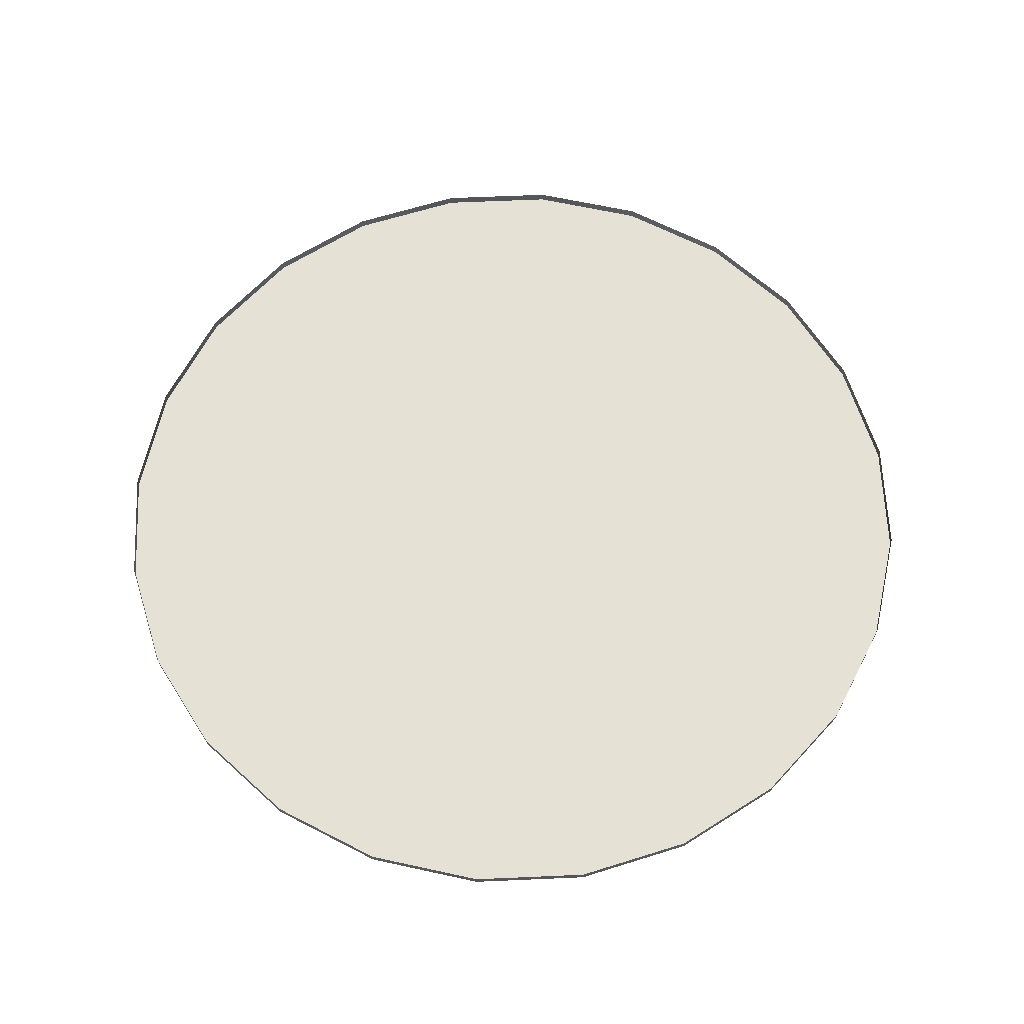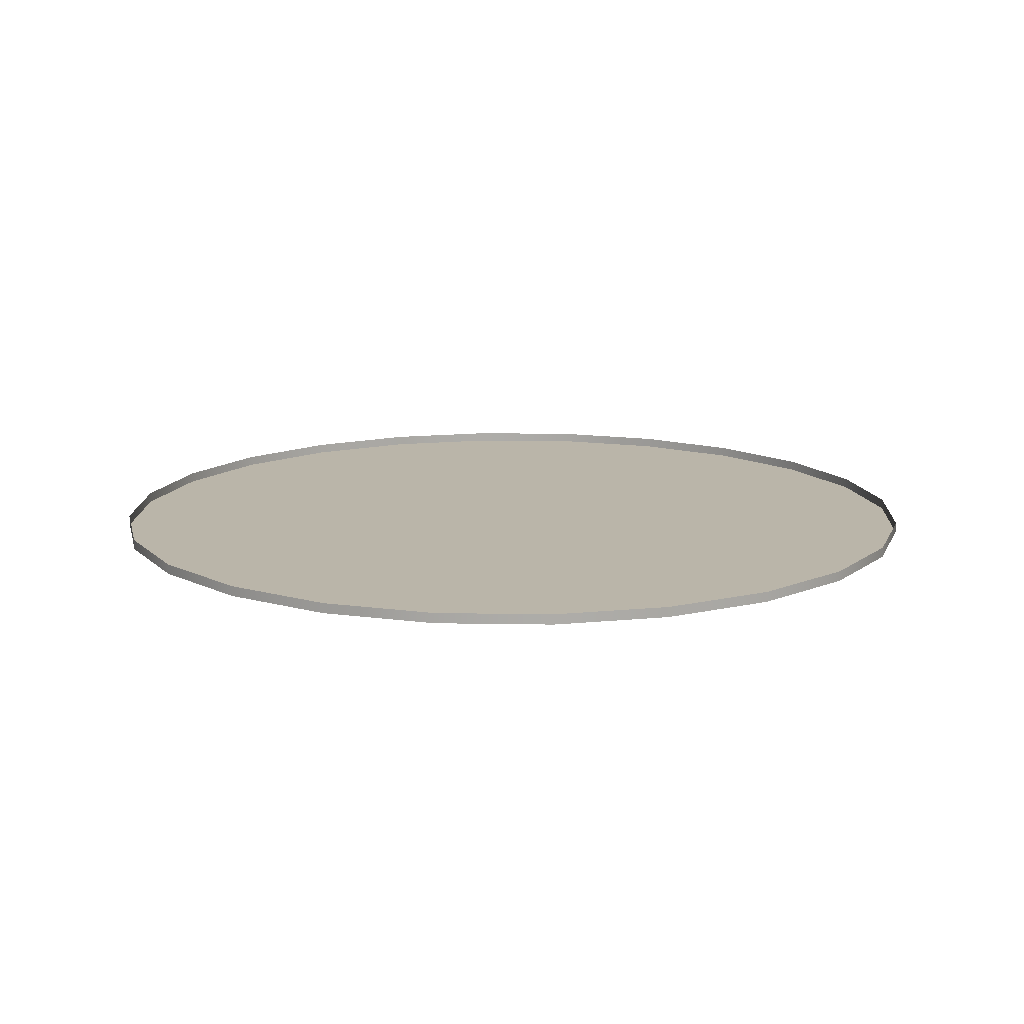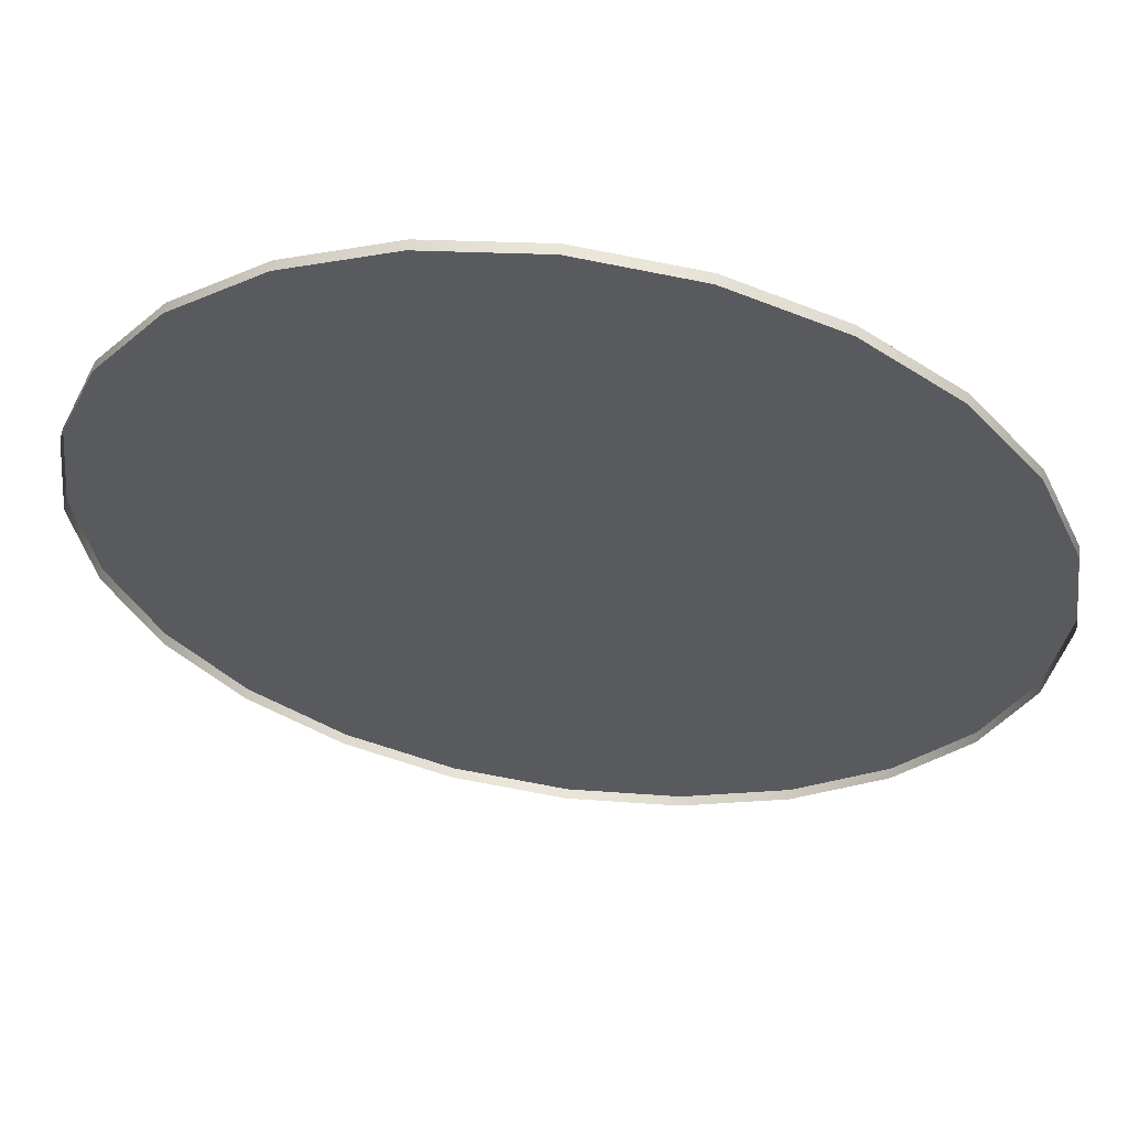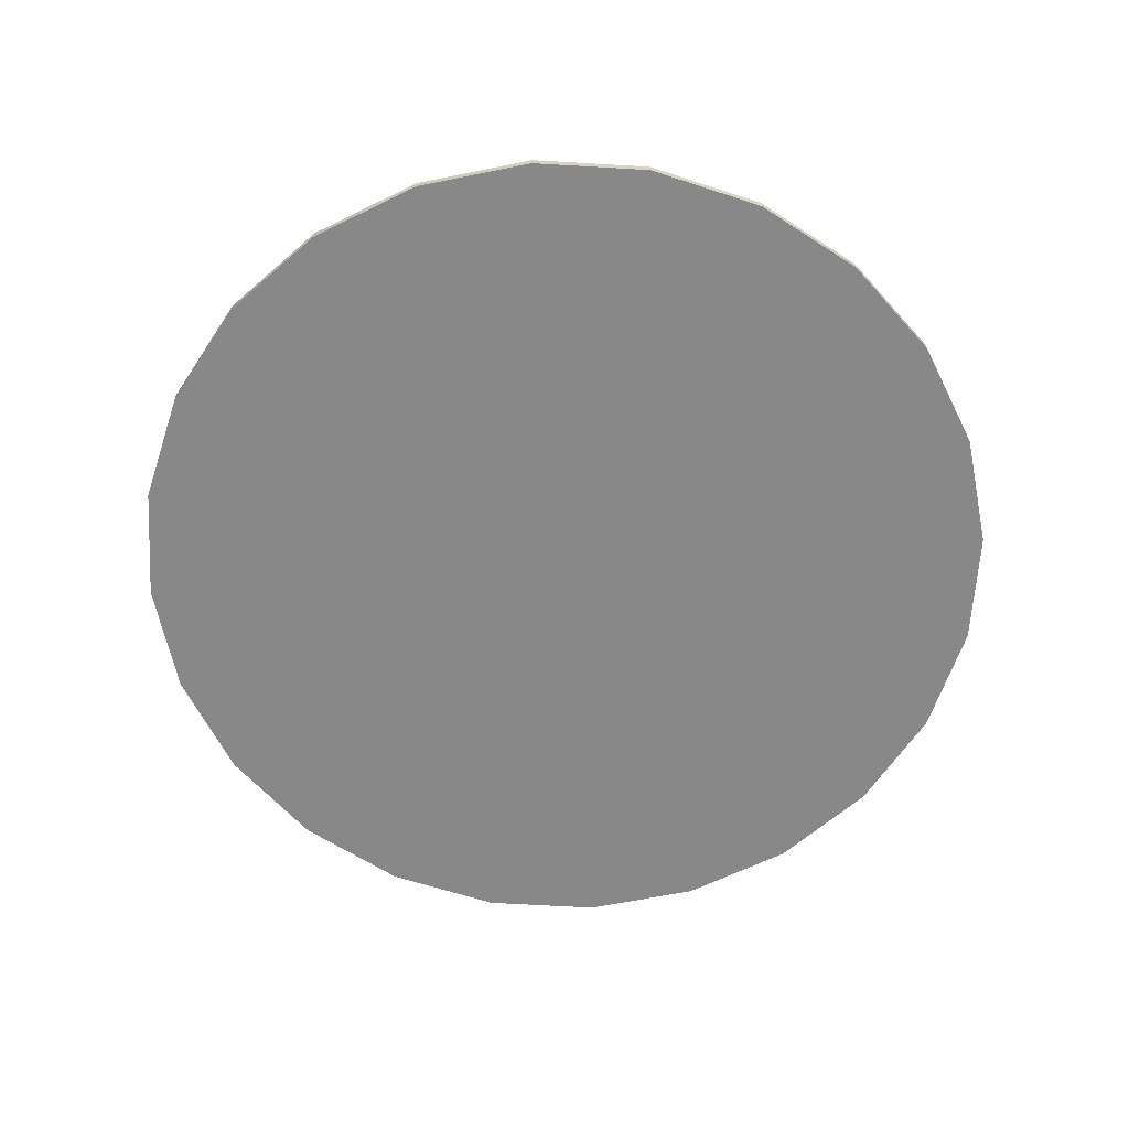
<metadata>
{"format":"obj","ext":"obj","renderer":"f3d","projection":"perspective","resolution":1024,"background":"white","views":[{"elev":64.5,"azim":80.3,"up":"+Y"},{"elev":13.6,"azim":160.1,"up":"+Y"},{"elev":58.7,"azim":-171.9,"up":"+Z"},{"elev":-62.7,"azim":154.4,"up":"+Y"}]}
</metadata>
<code>
o mesh10/mesh10-geometry/material_0#mesh10-geometry
v 0.3381 0.5338 0.08167
v 0.3533 0.5324 0.08359
v 0.3381 0.5324 0.08167
v 0.3533 0.5324 0.08359
v 0.3381 0.5338 0.08167
v 0.3533 0.5338 0.08359
v 0.3381 0.5324 0.08167
v 0.3533 0.5324 0.08359
v 0.3381 0.5338 0.08167
v 0.3533 0.5338 0.08359
v 0.3381 0.5338 0.08167
v 0.3533 0.5324 0.08359
v 0.3387 0.5324 0.1993
v 0.3381 0.5324 0.08167
v 0.3533 0.5324 0.08359
v 0.3533 0.5324 0.08359
v 0.3381 0.5324 0.08167
v 0.3387 0.5324 0.1993
v 0.3381 0.5324 0.08167
v 0.3229 0.5338 0.08376
v 0.3381 0.5338 0.08167
v 0.3381 0.5338 0.08167
v 0.3229 0.5338 0.08376
v 0.3381 0.5324 0.08167
v 0.3533 0.5338 0.08359
v 0.3675 0.5324 0.08939
v 0.3533 0.5324 0.08359
v 0.3533 0.5324 0.08359
v 0.3675 0.5324 0.08939
v 0.3533 0.5338 0.08359
v 0.3235 0.5324 0.1974
v 0.3381 0.5324 0.08167
v 0.3387 0.5324 0.1993
v 0.3387 0.5324 0.1993
v 0.3381 0.5324 0.08167
v 0.3235 0.5324 0.1974
v 0.3387 0.5324 0.1993
v 0.3533 0.5324 0.08359
v 0.354 0.5324 0.1972
v 0.354 0.5324 0.1972
v 0.3533 0.5324 0.08359
v 0.3387 0.5324 0.1993
v 0.3229 0.5338 0.08376
v 0.3381 0.5324 0.08167
v 0.3229 0.5324 0.08376
v 0.3229 0.5324 0.08376
v 0.3381 0.5324 0.08167
v 0.3229 0.5338 0.08376
v 0.3675 0.5324 0.08939
v 0.3533 0.5338 0.08359
v 0.3675 0.5338 0.08939
v 0.3675 0.5338 0.08939
v 0.3533 0.5338 0.08359
v 0.3675 0.5324 0.08939
v 0.354 0.5324 0.1972
v 0.3533 0.5324 0.08359
v 0.3675 0.5324 0.08939
v 0.3675 0.5324 0.08939
v 0.3533 0.5324 0.08359
v 0.354 0.5324 0.1972
v 0.3235 0.5324 0.1974
v 0.3229 0.5324 0.08376
v 0.3381 0.5324 0.08167
v 0.3381 0.5324 0.08167
v 0.3229 0.5324 0.08376
v 0.3235 0.5324 0.1974
v 0.3387 0.5338 0.1993
v 0.3235 0.5324 0.1974
v 0.3387 0.5324 0.1993
v 0.3387 0.5324 0.1993
v 0.3235 0.5324 0.1974
v 0.3387 0.5338 0.1993
v 0.354 0.5338 0.1972
v 0.3387 0.5324 0.1993
v 0.354 0.5324 0.1972
v 0.354 0.5324 0.1972
v 0.3387 0.5324 0.1993
v 0.354 0.5338 0.1972
v 0.3229 0.5324 0.08376
v 0.3087 0.5338 0.08972
v 0.3229 0.5338 0.08376
v 0.3229 0.5338 0.08376
v 0.3087 0.5338 0.08972
v 0.3229 0.5324 0.08376
v 0.3235 0.5324 0.1974
v 0.3387 0.5338 0.1993
v 0.3235 0.5338 0.1974
v 0.3235 0.5338 0.1974
v 0.3387 0.5338 0.1993
v 0.3235 0.5324 0.1974
v 0.3387 0.5324 0.1993
v 0.354 0.5338 0.1972
v 0.3387 0.5338 0.1993
v 0.3387 0.5338 0.1993
v 0.354 0.5338 0.1972
v 0.3387 0.5324 0.1993
v 0.3675 0.5338 0.08939
v 0.3798 0.5324 0.09867
v 0.3675 0.5324 0.08939
v 0.3675 0.5324 0.08939
v 0.3798 0.5324 0.09867
v 0.3675 0.5338 0.08939
v 0.354 0.5324 0.1972
v 0.3675 0.5324 0.08939
v 0.3681 0.5324 0.1913
v 0.3681 0.5324 0.1913
v 0.3675 0.5324 0.08939
v 0.354 0.5324 0.1972
v 0.3093 0.5324 0.1916
v 0.3229 0.5324 0.08376
v 0.3235 0.5324 0.1974
v 0.3235 0.5324 0.1974
v 0.3229 0.5324 0.08376
v 0.3093 0.5324 0.1916
v 0.354 0.5324 0.1972
v 0.3681 0.5338 0.1913
v 0.354 0.5338 0.1972
v 0.354 0.5338 0.1972
v 0.3681 0.5338 0.1913
v 0.354 0.5324 0.1972
v 0.3087 0.5338 0.08972
v 0.3229 0.5324 0.08376
v 0.3087 0.5324 0.08972
v 0.3087 0.5324 0.08972
v 0.3229 0.5324 0.08376
v 0.3087 0.5338 0.08972
v 0.3093 0.5324 0.1916
v 0.3235 0.5338 0.1974
v 0.3093 0.5338 0.1916
v 0.3093 0.5338 0.1916
v 0.3235 0.5338 0.1974
v 0.3093 0.5324 0.1916
v 0.3235 0.5338 0.1974
v 0.3093 0.5324 0.1916
v 0.3235 0.5324 0.1974
v 0.3235 0.5324 0.1974
v 0.3093 0.5324 0.1916
v 0.3235 0.5338 0.1974
v 0.3798 0.5324 0.09867
v 0.3675 0.5338 0.08939
v 0.3798 0.5338 0.09867
v 0.3798 0.5338 0.09867
v 0.3675 0.5338 0.08939
v 0.3798 0.5324 0.09867
v 0.3681 0.5324 0.1913
v 0.3675 0.5324 0.08939
v 0.3798 0.5324 0.09867
v 0.3798 0.5324 0.09867
v 0.3675 0.5324 0.08939
v 0.3681 0.5324 0.1913
v 0.3681 0.5338 0.1913
v 0.354 0.5324 0.1972
v 0.3681 0.5324 0.1913
v 0.3681 0.5324 0.1913
v 0.354 0.5324 0.1972
v 0.3681 0.5338 0.1913
v 0.3093 0.5324 0.1916
v 0.3087 0.5324 0.08972
v 0.3229 0.5324 0.08376
v 0.3229 0.5324 0.08376
v 0.3087 0.5324 0.08972
v 0.3093 0.5324 0.1916
v 0.3087 0.5324 0.08972
v 0.2966 0.5338 0.09914
v 0.3087 0.5338 0.08972
v 0.3087 0.5338 0.08972
v 0.2966 0.5338 0.09914
v 0.3087 0.5324 0.08972
v 0.3093 0.5338 0.1916
v 0.297 0.5324 0.1823
v 0.3093 0.5324 0.1916
v 0.3093 0.5324 0.1916
v 0.297 0.5324 0.1823
v 0.3093 0.5338 0.1916
v 0.3892 0.5338 0.1108
v 0.3798 0.5324 0.09867
v 0.3798 0.5338 0.09867
v 0.3798 0.5338 0.09867
v 0.3798 0.5324 0.09867
v 0.3892 0.5338 0.1108
v 0.3681 0.5324 0.1913
v 0.3798 0.5324 0.09867
v 0.3802 0.5324 0.1819
v 0.3802 0.5324 0.1819
v 0.3798 0.5324 0.09867
v 0.3681 0.5324 0.1913
v 0.3681 0.5324 0.1913
v 0.3802 0.5338 0.1819
v 0.3681 0.5338 0.1913
v 0.3681 0.5338 0.1913
v 0.3802 0.5338 0.1819
v 0.3681 0.5324 0.1913
v 0.297 0.5324 0.1823
v 0.3087 0.5324 0.08972
v 0.3093 0.5324 0.1916
v 0.3093 0.5324 0.1916
v 0.3087 0.5324 0.08972
v 0.297 0.5324 0.1823
v 0.2966 0.5338 0.09914
v 0.3087 0.5324 0.08972
v 0.2966 0.5324 0.09914
v 0.2966 0.5324 0.09914
v 0.3087 0.5324 0.08972
v 0.2966 0.5338 0.09914
v 0.297 0.5324 0.1823
v 0.3093 0.5338 0.1916
v 0.297 0.5338 0.1823
v 0.297 0.5338 0.1823
v 0.3093 0.5338 0.1916
v 0.297 0.5324 0.1823
v 0.3798 0.5324 0.09867
v 0.3892 0.5338 0.1108
v 0.3892 0.5324 0.1108
v 0.3892 0.5324 0.1108
v 0.3892 0.5338 0.1108
v 0.3798 0.5324 0.09867
v 0.3802 0.5324 0.1819
v 0.3798 0.5324 0.09867
v 0.3892 0.5324 0.1108
v 0.3892 0.5324 0.1108
v 0.3798 0.5324 0.09867
v 0.3802 0.5324 0.1819
v 0.3802 0.5338 0.1819
v 0.3681 0.5324 0.1913
v 0.3802 0.5324 0.1819
v 0.3802 0.5324 0.1819
v 0.3681 0.5324 0.1913
v 0.3802 0.5338 0.1819
v 0.297 0.5324 0.1823
v 0.2966 0.5324 0.09914
v 0.3087 0.5324 0.08972
v 0.3087 0.5324 0.08972
v 0.2966 0.5324 0.09914
v 0.297 0.5324 0.1823
v 0.2873 0.5324 0.1114
v 0.2966 0.5338 0.09914
v 0.2966 0.5324 0.09914
v 0.2966 0.5324 0.09914
v 0.2966 0.5338 0.09914
v 0.2873 0.5324 0.1114
v 0.2876 0.5338 0.1702
v 0.297 0.5324 0.1823
v 0.297 0.5338 0.1823
v 0.297 0.5338 0.1823
v 0.297 0.5324 0.1823
v 0.2876 0.5338 0.1702
v 0.3951 0.5338 0.125
v 0.3892 0.5324 0.1108
v 0.3892 0.5338 0.1108
v 0.3892 0.5338 0.1108
v 0.3892 0.5324 0.1108
v 0.3951 0.5338 0.125
v 0.3802 0.5324 0.1819
v 0.3892 0.5324 0.1108
v 0.3895 0.5324 0.1696
v 0.3895 0.5324 0.1696
v 0.3892 0.5324 0.1108
v 0.3802 0.5324 0.1819
v 0.3895 0.5324 0.1696
v 0.3802 0.5338 0.1819
v 0.3802 0.5324 0.1819
v 0.3802 0.5324 0.1819
v 0.3802 0.5338 0.1819
v 0.3895 0.5324 0.1696
v 0.2876 0.5324 0.1702
v 0.2966 0.5324 0.09914
v 0.297 0.5324 0.1823
v 0.297 0.5324 0.1823
v 0.2966 0.5324 0.09914
v 0.2876 0.5324 0.1702
v 0.2966 0.5338 0.09914
v 0.2873 0.5324 0.1114
v 0.2873 0.5338 0.1114
v 0.2873 0.5338 0.1114
v 0.2873 0.5324 0.1114
v 0.2966 0.5338 0.09914
v 0.2876 0.5324 0.1702
v 0.2873 0.5324 0.1114
v 0.2966 0.5324 0.09914
v 0.2966 0.5324 0.09914
v 0.2873 0.5324 0.1114
v 0.2876 0.5324 0.1702
v 0.297 0.5324 0.1823
v 0.2876 0.5338 0.1702
v 0.2876 0.5324 0.1702
v 0.2876 0.5324 0.1702
v 0.2876 0.5338 0.1702
v 0.297 0.5324 0.1823
v 0.3892 0.5324 0.1108
v 0.3951 0.5338 0.125
v 0.3951 0.5324 0.125
v 0.3951 0.5324 0.125
v 0.3951 0.5338 0.125
v 0.3892 0.5324 0.1108
v 0.3802 0.5338 0.1819
v 0.3895 0.5324 0.1696
v 0.3895 0.5338 0.1696
v 0.3895 0.5338 0.1696
v 0.3895 0.5324 0.1696
v 0.3802 0.5338 0.1819
v 0.3895 0.5324 0.1696
v 0.3892 0.5324 0.1108
v 0.3951 0.5324 0.125
v 0.3951 0.5324 0.125
v 0.3892 0.5324 0.1108
v 0.3895 0.5324 0.1696
v 0.2815 0.5324 0.1256
v 0.2873 0.5338 0.1114
v 0.2873 0.5324 0.1114
v 0.2873 0.5324 0.1114
v 0.2873 0.5338 0.1114
v 0.2815 0.5324 0.1256
v 0.2817 0.5324 0.156
v 0.2873 0.5324 0.1114
v 0.2876 0.5324 0.1702
v 0.2876 0.5324 0.1702
v 0.2873 0.5324 0.1114
v 0.2817 0.5324 0.156
v 0.2817 0.5338 0.156
v 0.2876 0.5324 0.1702
v 0.2876 0.5338 0.1702
v 0.2876 0.5338 0.1702
v 0.2876 0.5324 0.1702
v 0.2817 0.5338 0.156
v 0.3972 0.5338 0.1402
v 0.3951 0.5324 0.125
v 0.3951 0.5338 0.125
v 0.3951 0.5338 0.125
v 0.3951 0.5324 0.125
v 0.3972 0.5338 0.1402
v 0.3953 0.5324 0.1554
v 0.3895 0.5338 0.1696
v 0.3895 0.5324 0.1696
v 0.3895 0.5324 0.1696
v 0.3895 0.5338 0.1696
v 0.3953 0.5324 0.1554
v 0.3895 0.5324 0.1696
v 0.3951 0.5324 0.125
v 0.3953 0.5324 0.1554
v 0.3953 0.5324 0.1554
v 0.3951 0.5324 0.125
v 0.3895 0.5324 0.1696
v 0.2873 0.5338 0.1114
v 0.2815 0.5324 0.1256
v 0.2815 0.5338 0.1256
v 0.2815 0.5338 0.1256
v 0.2815 0.5324 0.1256
v 0.2873 0.5338 0.1114
v 0.2817 0.5324 0.156
v 0.2815 0.5324 0.1256
v 0.2873 0.5324 0.1114
v 0.2873 0.5324 0.1114
v 0.2815 0.5324 0.1256
v 0.2817 0.5324 0.156
v 0.2876 0.5324 0.1702
v 0.2817 0.5338 0.156
v 0.2817 0.5324 0.156
v 0.2817 0.5324 0.156
v 0.2817 0.5338 0.156
v 0.2876 0.5324 0.1702
v 0.3951 0.5324 0.125
v 0.3972 0.5338 0.1402
v 0.3972 0.5324 0.1402
v 0.3972 0.5324 0.1402
v 0.3972 0.5338 0.1402
v 0.3951 0.5324 0.125
v 0.3895 0.5338 0.1696
v 0.3953 0.5324 0.1554
v 0.3953 0.5338 0.1554
v 0.3953 0.5338 0.1554
v 0.3953 0.5324 0.1554
v 0.3895 0.5338 0.1696
v 0.3953 0.5324 0.1554
v 0.3951 0.5324 0.125
v 0.3972 0.5324 0.1402
v 0.3972 0.5324 0.1402
v 0.3951 0.5324 0.125
v 0.3953 0.5324 0.1554
v 0.2796 0.5324 0.1408
v 0.2815 0.5338 0.1256
v 0.2815 0.5324 0.1256
v 0.2815 0.5324 0.1256
v 0.2815 0.5338 0.1256
v 0.2796 0.5324 0.1408
v 0.2815 0.5324 0.1256
v 0.2817 0.5324 0.156
v 0.2796 0.5324 0.1408
v 0.2796 0.5324 0.1408
v 0.2817 0.5324 0.156
v 0.2815 0.5324 0.1256
v 0.2796 0.5338 0.1408
v 0.2817 0.5324 0.156
v 0.2817 0.5338 0.156
v 0.2817 0.5338 0.156
v 0.2817 0.5324 0.156
v 0.2796 0.5338 0.1408
v 0.3953 0.5338 0.1554
v 0.3972 0.5324 0.1402
v 0.3972 0.5338 0.1402
v 0.3972 0.5338 0.1402
v 0.3972 0.5324 0.1402
v 0.3953 0.5338 0.1554
v 0.3972 0.5324 0.1402
v 0.3953 0.5338 0.1554
v 0.3953 0.5324 0.1554
v 0.3953 0.5324 0.1554
v 0.3953 0.5338 0.1554
v 0.3972 0.5324 0.1402
v 0.2815 0.5338 0.1256
v 0.2796 0.5324 0.1408
v 0.2796 0.5338 0.1408
v 0.2796 0.5338 0.1408
v 0.2796 0.5324 0.1408
v 0.2815 0.5338 0.1256
v 0.2817 0.5324 0.156
v 0.2796 0.5338 0.1408
v 0.2796 0.5324 0.1408
v 0.2796 0.5324 0.1408
v 0.2796 0.5338 0.1408
v 0.2817 0.5324 0.156
f 1 2 3
f 4 5 6
f 7 8 9
f 10 11 12
f 13 14 15
f 16 17 18
f 19 20 21
f 22 23 24
f 25 26 27
f 28 29 30
f 31 32 33
f 34 35 36
f 37 38 39
f 40 41 42
f 43 44 45
f 46 47 48
f 49 50 51
f 52 53 54
f 55 56 57
f 58 59 60
f 61 62 63
f 64 65 66
f 67 68 69
f 70 71 72
f 73 74 75
f 76 77 78
f 79 80 81
f 82 83 84
f 85 86 87
f 88 89 90
f 91 92 93
f 94 95 96
f 97 98 99
f 100 101 102
f 103 104 105
f 106 107 108
f 109 110 111
f 112 113 114
f 115 116 117
f 118 119 120
f 121 122 123
f 124 125 126
f 127 128 129
f 130 131 132
f 133 134 135
f 136 137 138
f 139 140 141
f 142 143 144
f 145 146 147
f 148 149 150
f 151 152 153
f 154 155 156
f 157 158 159
f 160 161 162
f 163 164 165
f 166 167 168
f 169 170 171
f 172 173 174
f 175 176 177
f 178 179 180
f 181 182 183
f 184 185 186
f 187 188 189
f 190 191 192
f 193 194 195
f 196 197 198
f 199 200 201
f 202 203 204
f 205 206 207
f 208 209 210
f 211 212 213
f 214 215 216
f 217 218 219
f 220 221 222
f 223 224 225
f 226 227 228
f 229 230 231
f 232 233 234
f 235 236 237
f 238 239 240
f 241 242 243
f 244 245 246
f 247 248 249
f 250 251 252
f 253 254 255
f 256 257 258
f 259 260 261
f 262 263 264
f 265 266 267
f 268 269 270
f 271 272 273
f 274 275 276
f 277 278 279
f 280 281 282
f 283 284 285
f 286 287 288
f 289 290 291
f 292 293 294
f 295 296 297
f 298 299 300
f 301 302 303
f 304 305 306
f 307 308 309
f 310 311 312
f 313 314 315
f 316 317 318
f 319 320 321
f 322 323 324
f 325 326 327
f 328 329 330
f 331 332 333
f 334 335 336
f 337 338 339
f 340 341 342
f 343 344 345
f 346 347 348
f 349 350 351
f 352 353 354
f 355 356 357
f 358 359 360
f 361 362 363
f 364 365 366
f 367 368 369
f 370 371 372
f 373 374 375
f 376 377 378
f 379 380 381
f 382 383 384
f 385 386 387
f 388 389 390
f 391 392 393
f 394 395 396
f 397 398 399
f 400 401 402
f 403 404 405
f 406 407 408
f 409 410 411
f 412 413 414
f 415 416 417
f 418 419 420

</code>
